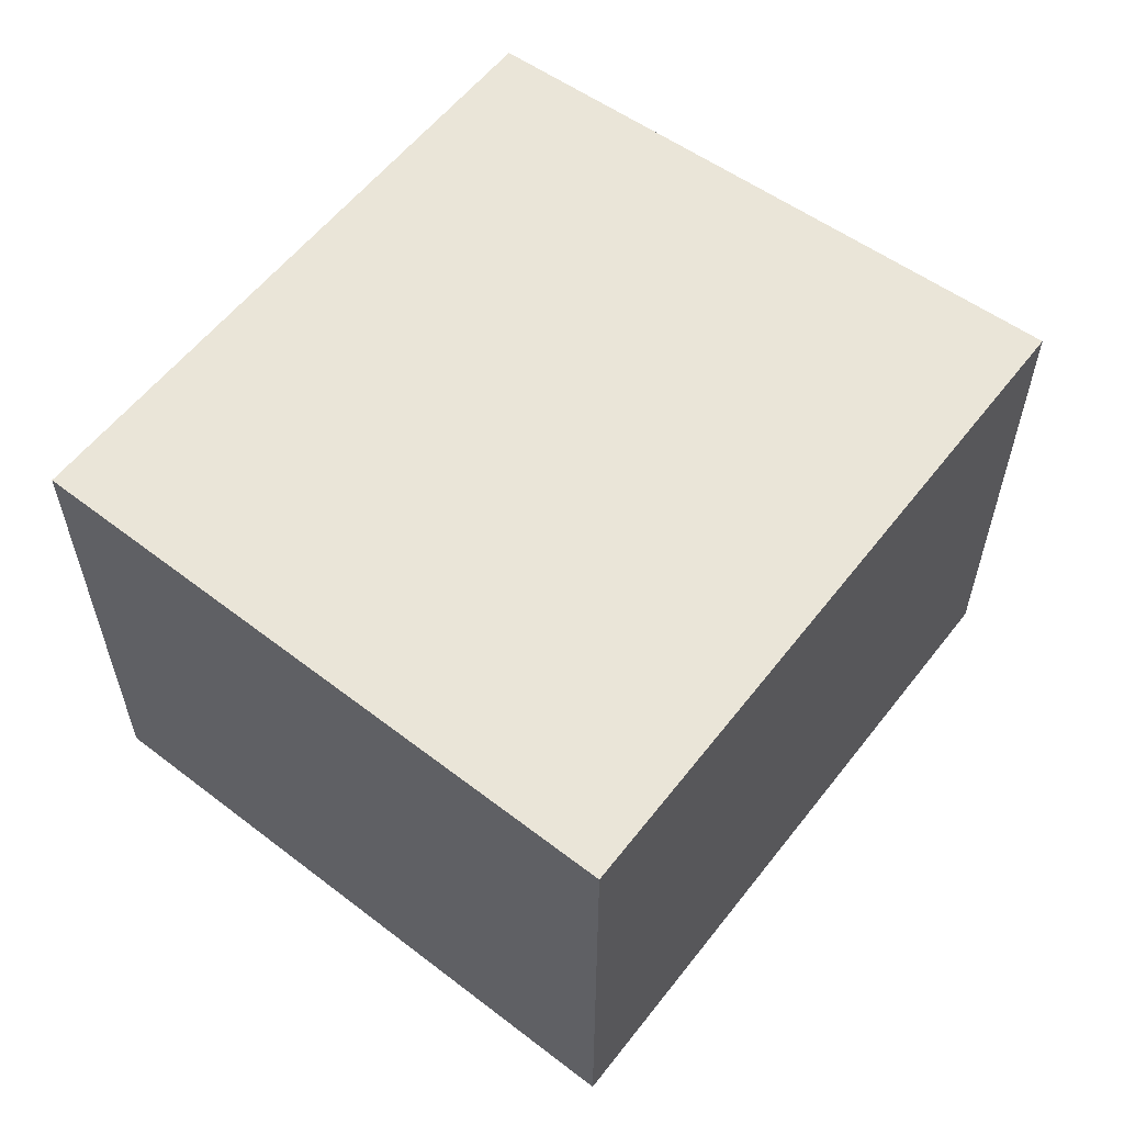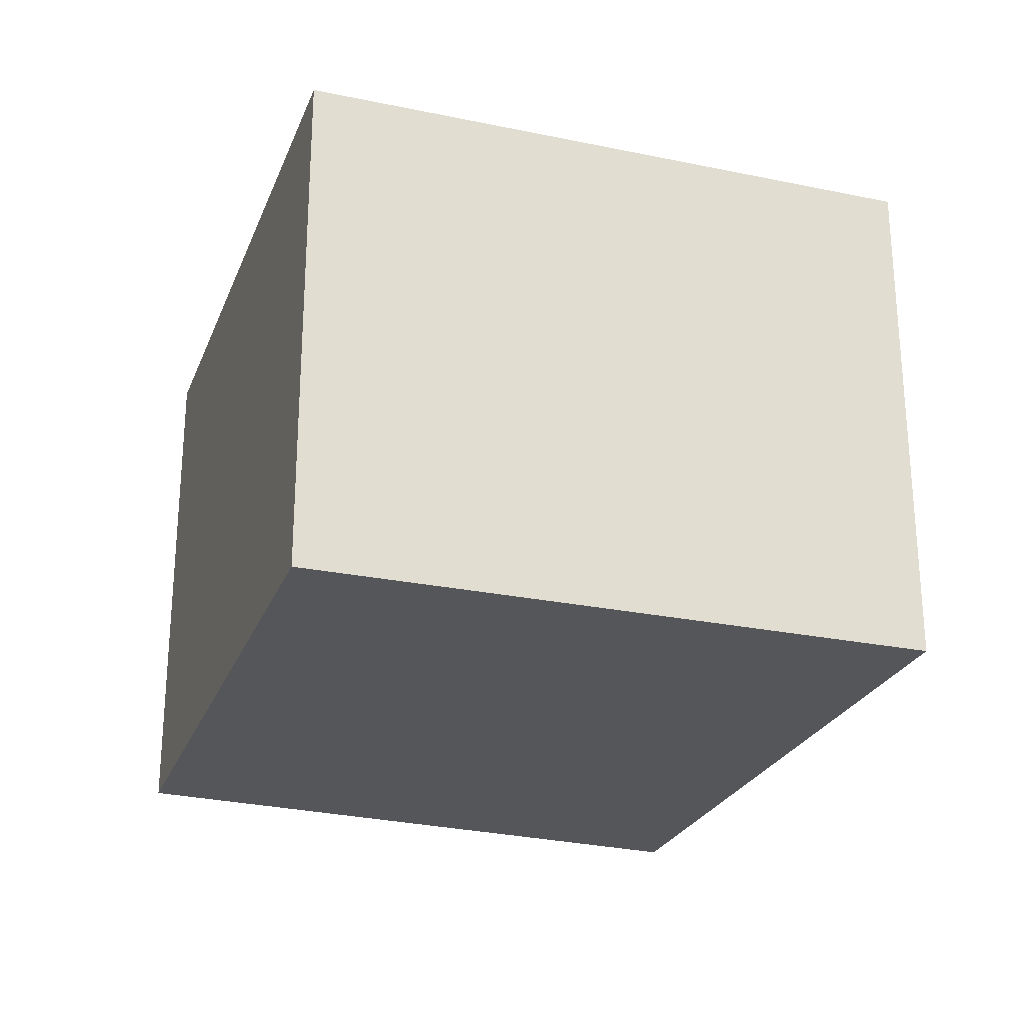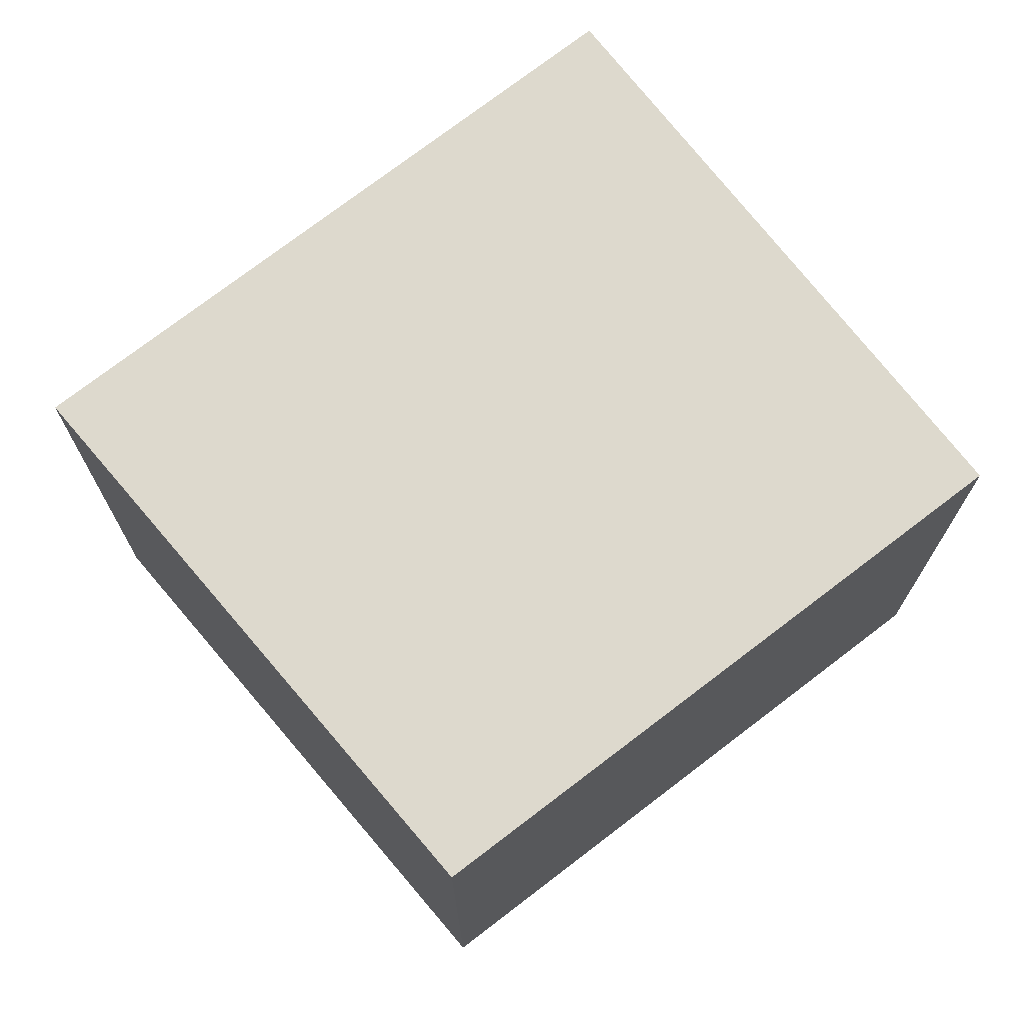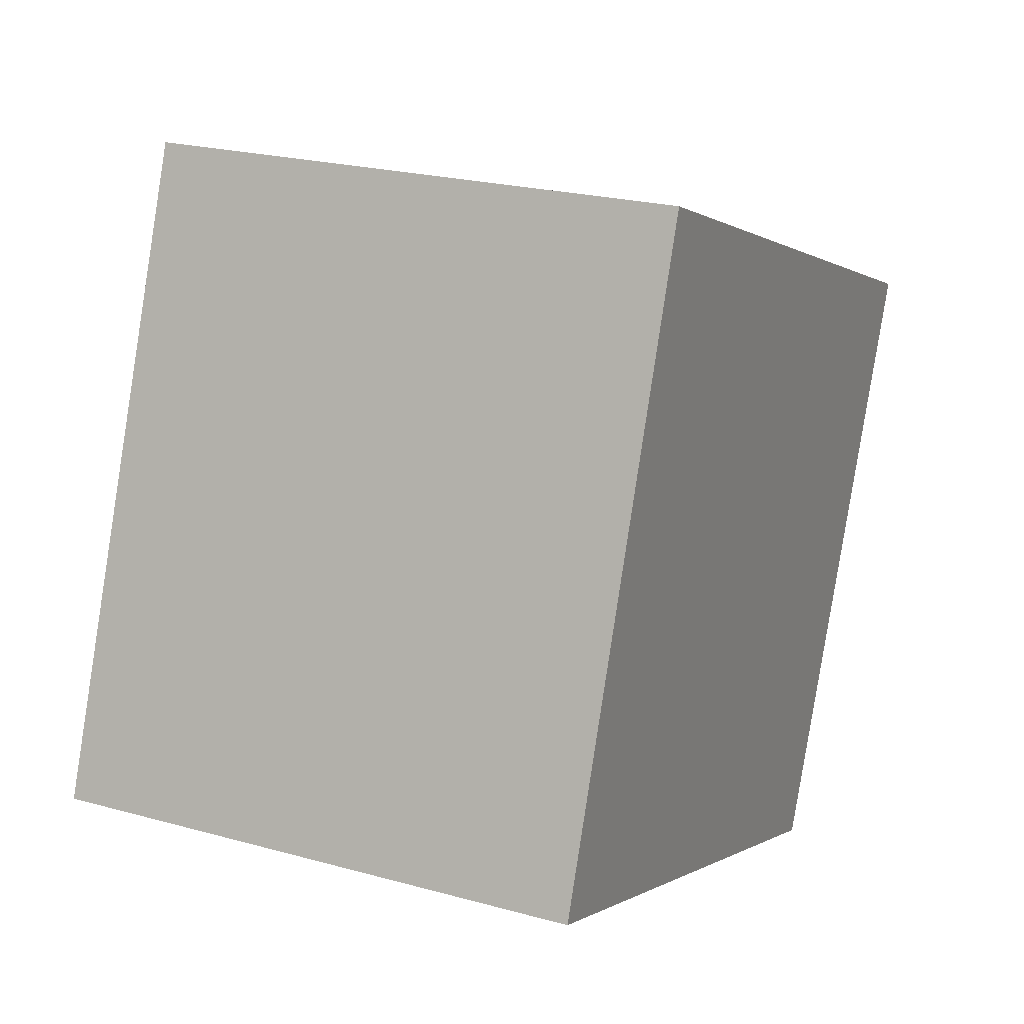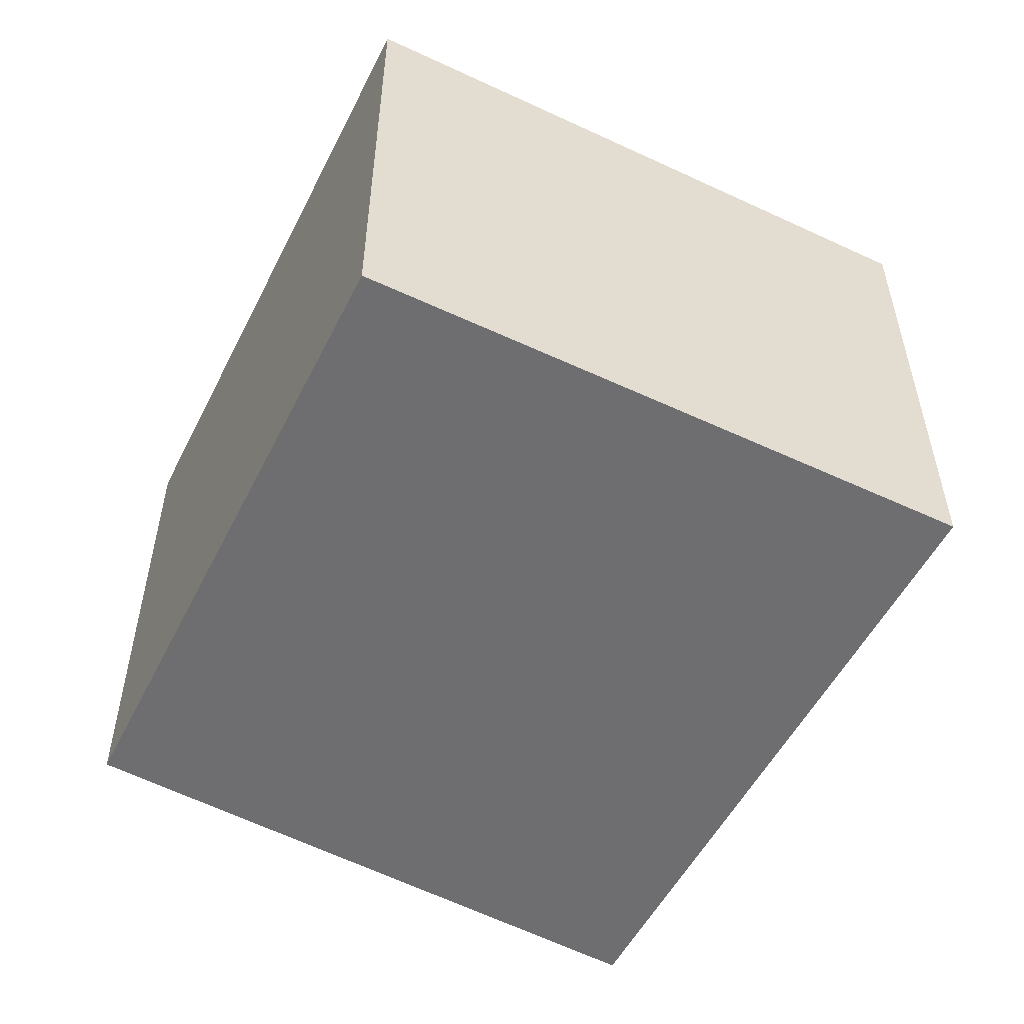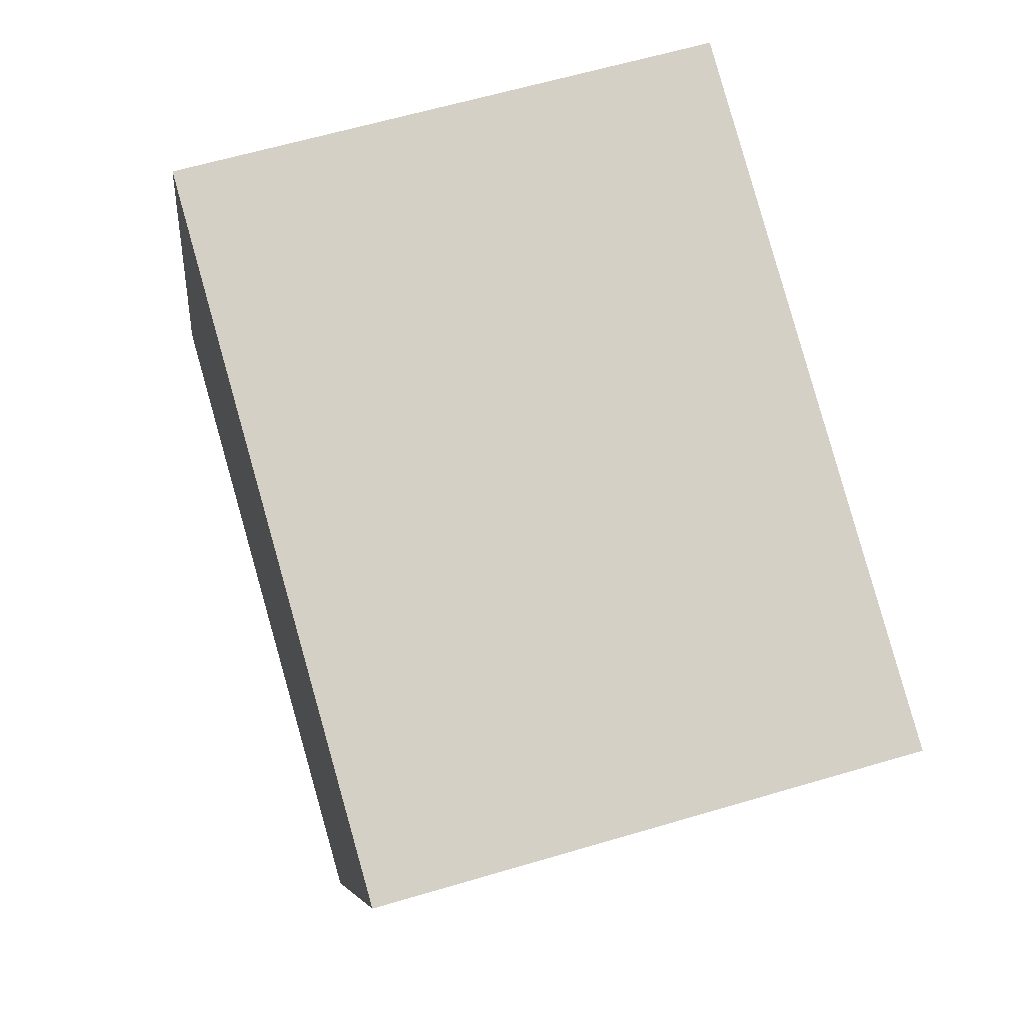
<metadata>
{"format":"obj","ext":"obj","renderer":"f3d","projection":"perspective","resolution":1024,"background":"white","views":[{"elev":59.2,"azim":-31.2,"up":"+Y"},{"elev":-25.8,"azim":-88.0,"up":"+Y"},{"elev":71.9,"azim":162.9,"up":"+Y"},{"elev":22.7,"azim":-64.5,"up":"+Z"},{"elev":-54.4,"azim":-96.0,"up":"+Y"},{"elev":60.9,"azim":73.1,"up":"+Z"}]}
</metadata>
<code>
v  0.035 2.672 0.095
v  3.176 2.672 -1.176
v  0 2.672 1.636e-16
v  1.129 2.672 3.046
v  4.443 2.672 1.757
v  4.443 -1.076e-16 1.757
v  3.176 7.201e-17 -1.176
v  0 0 0
v  1.129 -1.865e-16 3.046
v  0.035 -5.817e-18 0.095
g defaultobject
f 1 2 3
f 2 1 4
f 2 4 5
f 6 2 5
f 2 6 7
f 7 3 2
f 3 7 8
f 8 1 3
f 1 8 4
f 4 8 9
f 9 8 10
f 9 5 4
f 5 9 6
f 6 8 7
f 8 6 9
f 8 9 10

</code>
